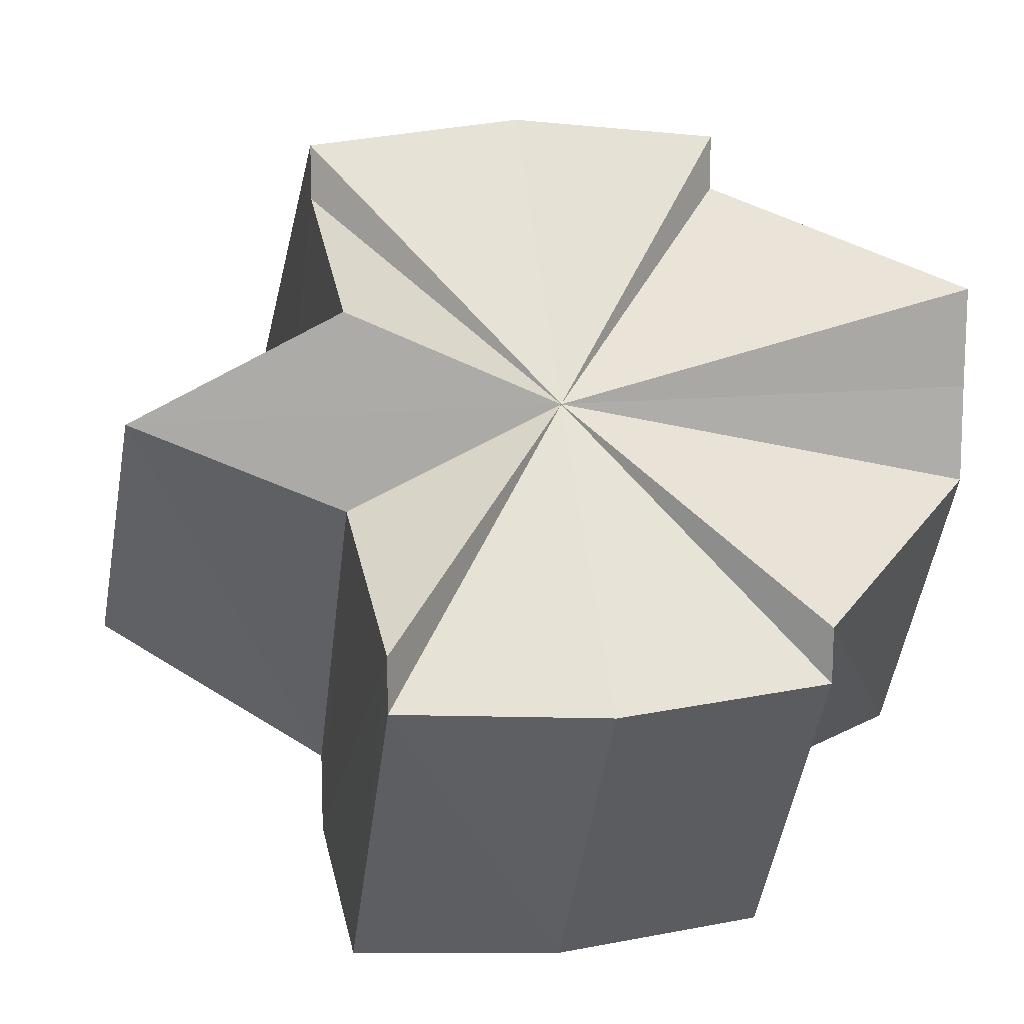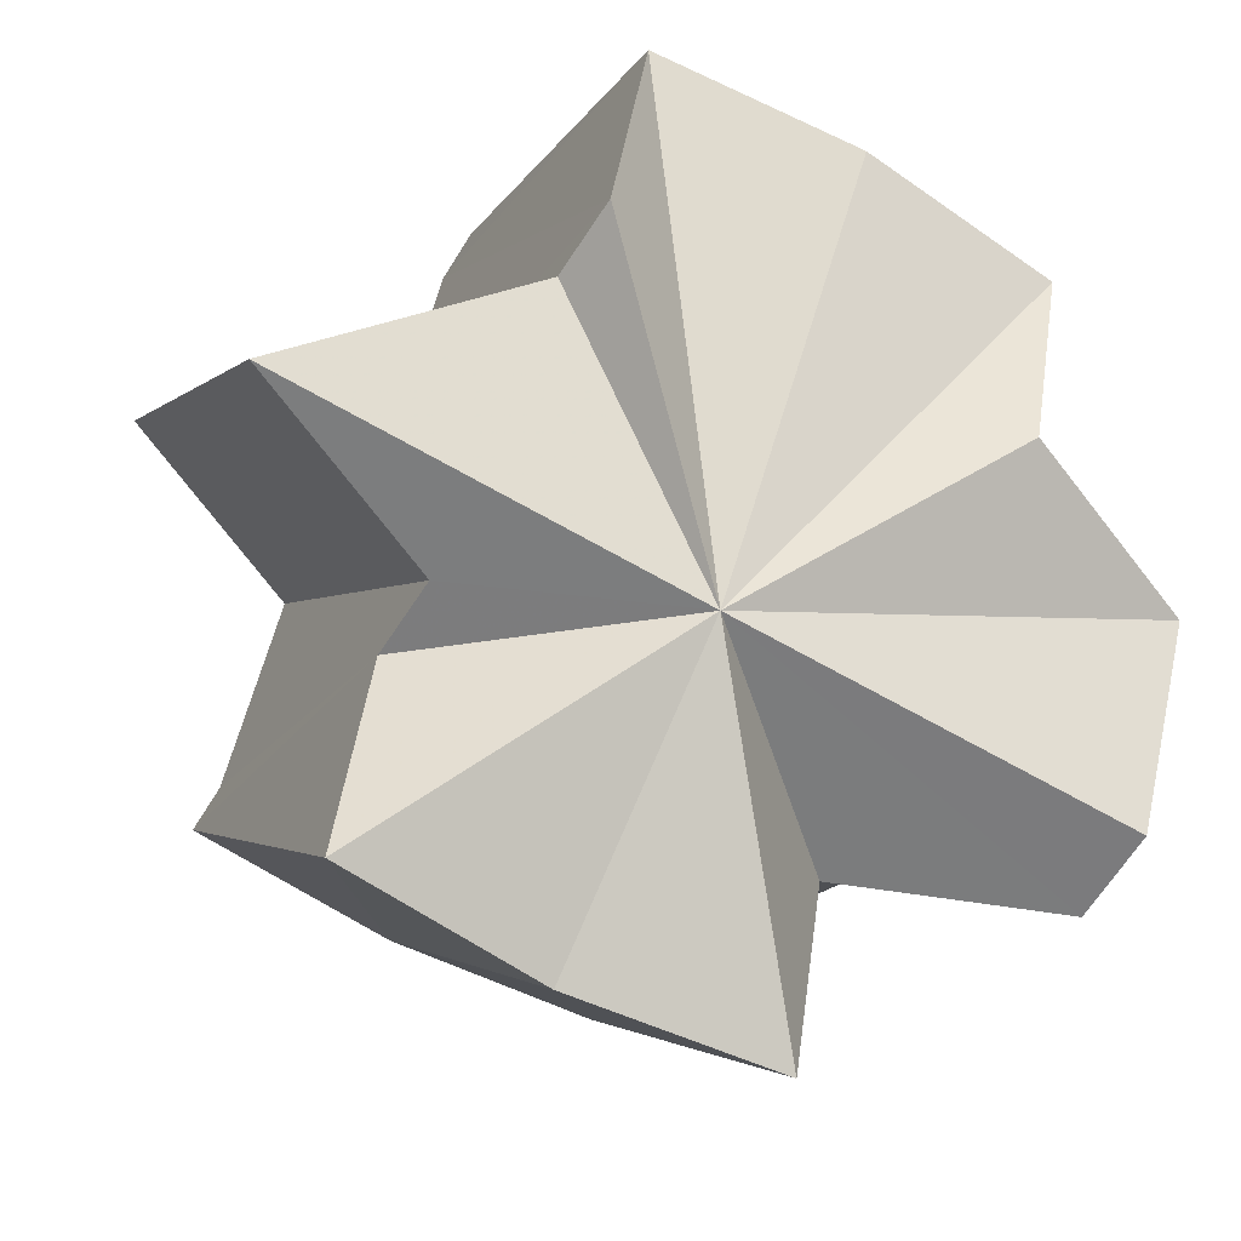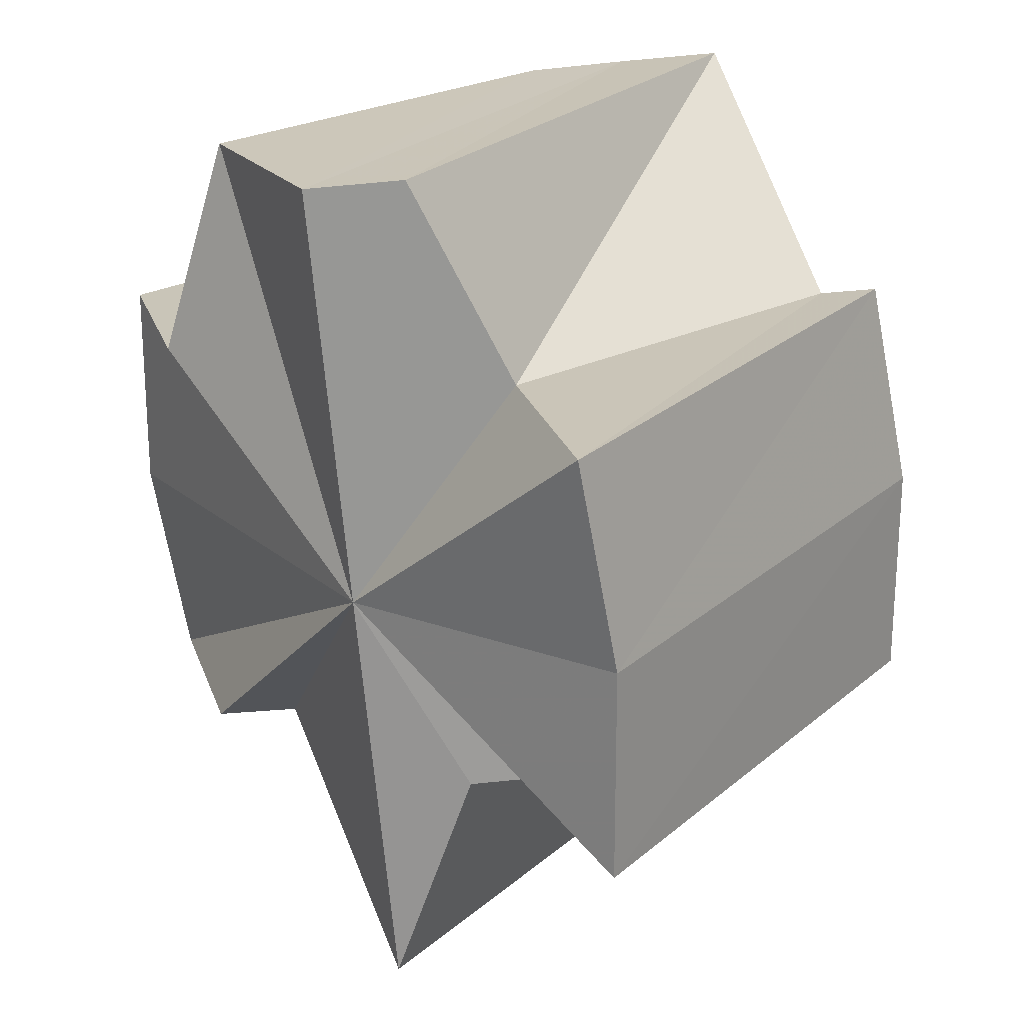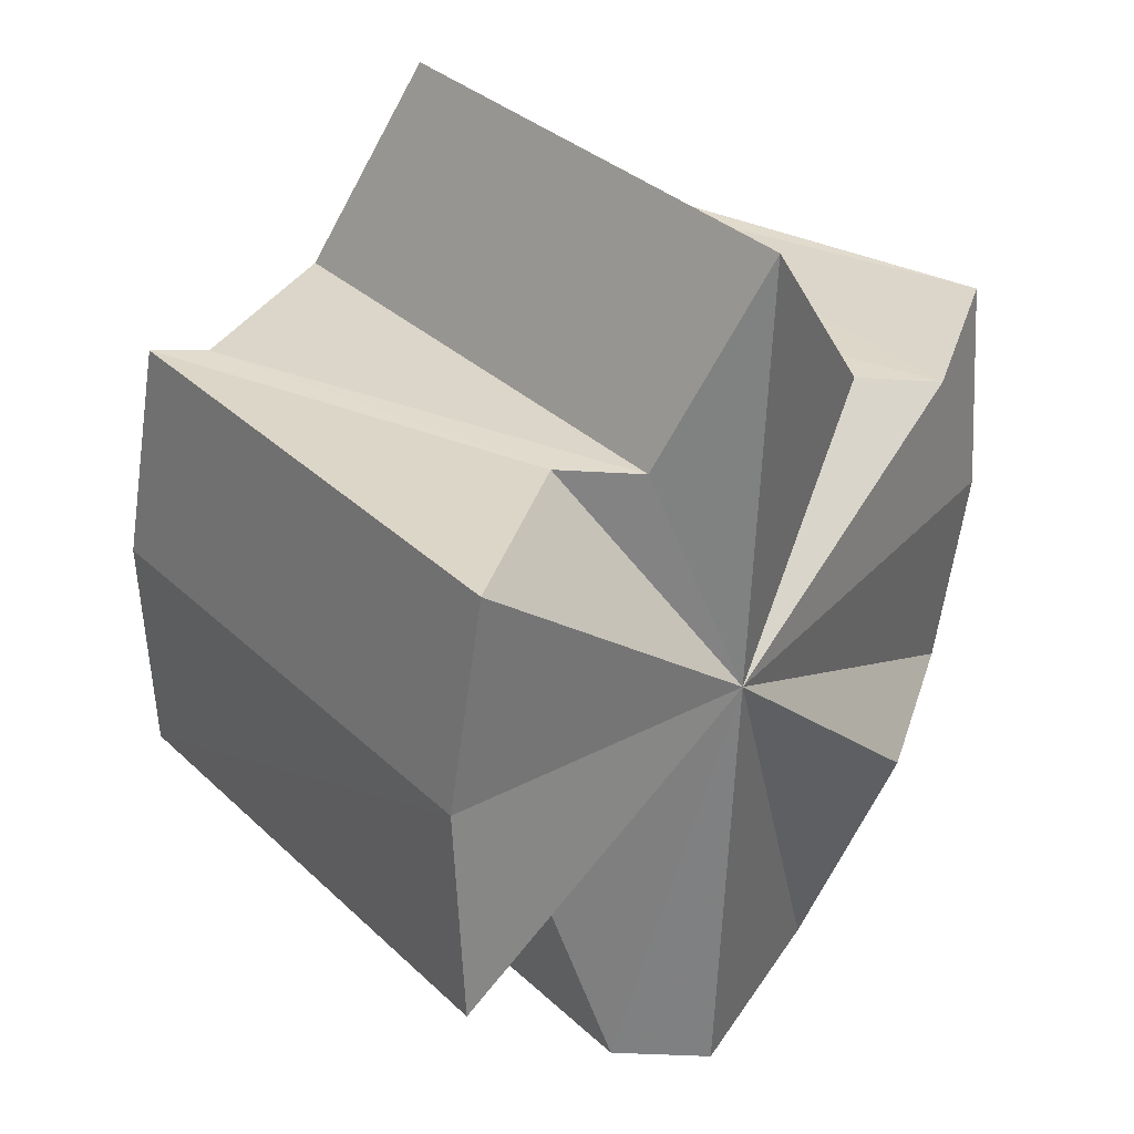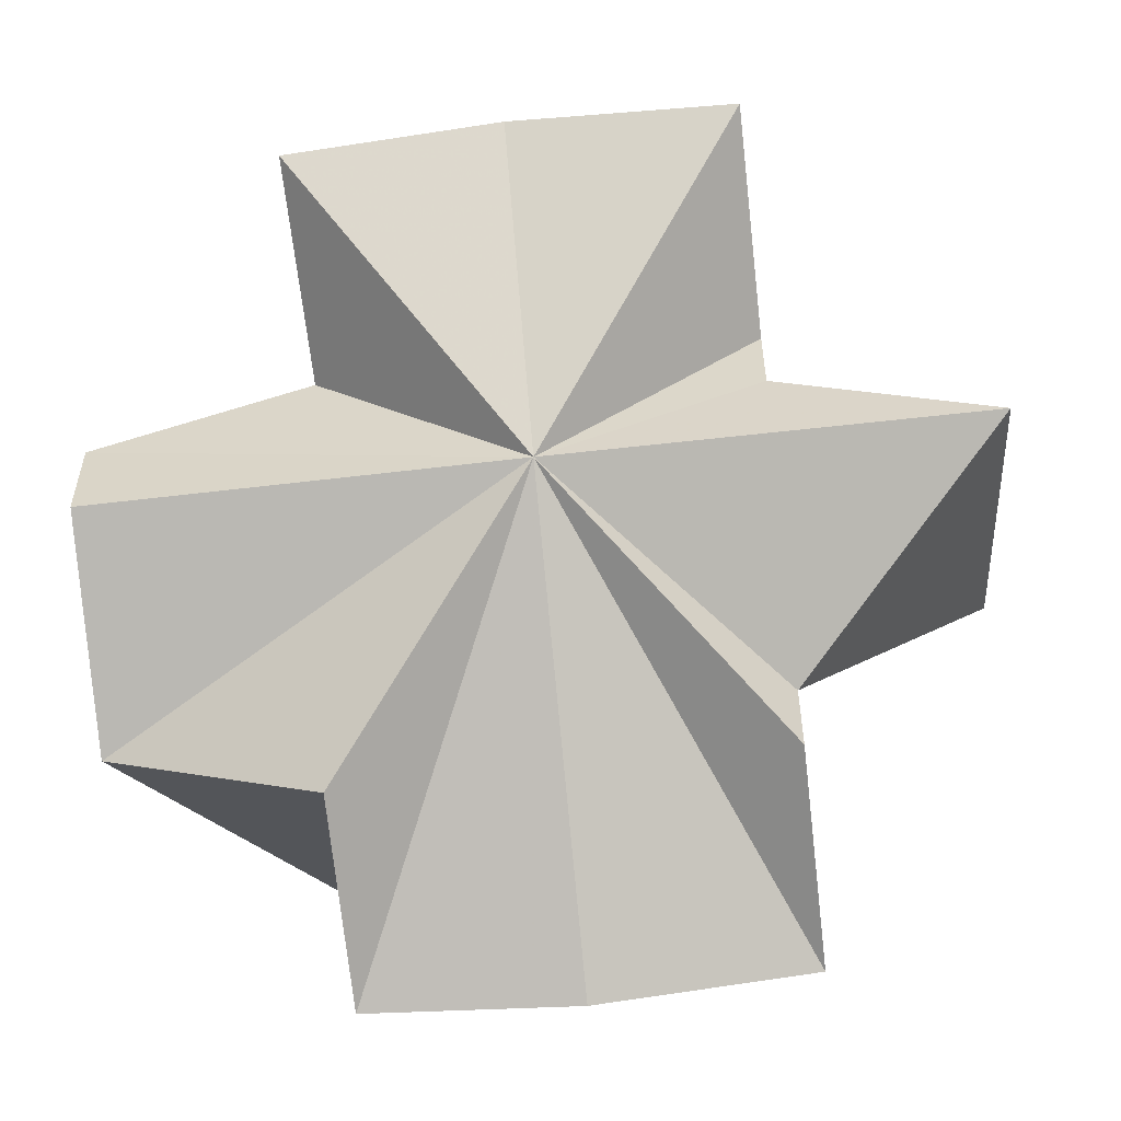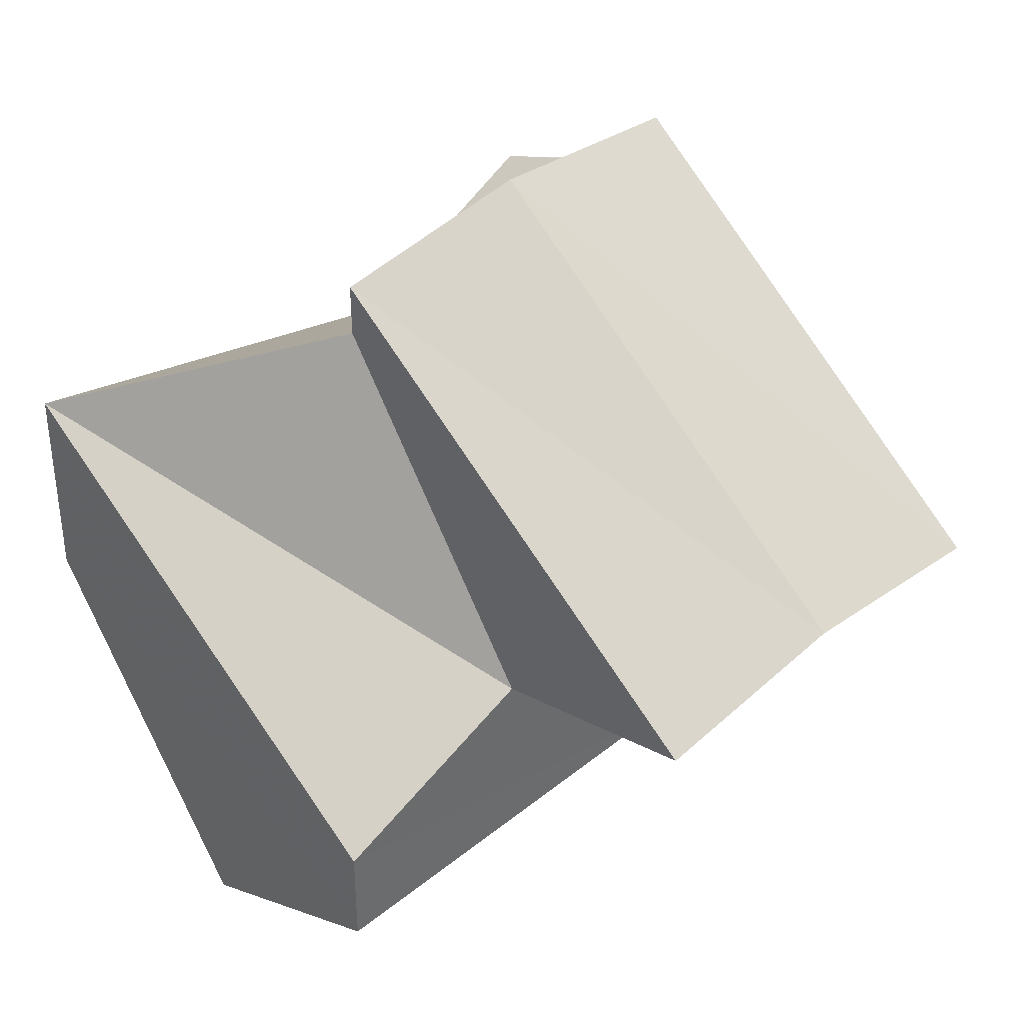
<metadata>
{"format":"obj","ext":"obj","renderer":"f3d","projection":"perspective","resolution":1024,"background":"white","views":[{"elev":13.7,"azim":167.2,"up":"+Z"},{"elev":-58.8,"azim":148.6,"up":"+Y"},{"elev":-68.0,"azim":-84.8,"up":"+Y"},{"elev":-60.2,"azim":87.5,"up":"+Y"},{"elev":-58.0,"azim":6.9,"up":"+Z"},{"elev":39.7,"azim":-45.2,"up":"+Z"}]}
</metadata>
<code>
o 31337
v 2213 1875 15.28
v 2213 1875 15.29
v 2213 1875 15.27
v 2213 1875 15.29
v 2213 1875 15.27
v 2213 1875 15.27
v 2213 1875 15.29
v 2213 1875 15.27
v 2213 1875 15.27
v 2213 1875 15.28
v 2213 1875 15.26
v 2213 1875 15.27
v 2213 1875 15.26
v 2213 1875 15.28
v 2213 1875 15.27
v 2213 1875 15.28
v 2213 1875 15.29
v 2213 1875 15.28
v 2213 1875 15.29
v 2213 1875 15.27
v 2213 1875 15.27
v 2213 1875 15.26
v 2213 1875 15.26
v 2212 1875 15.29
v 2213 1875 15.29
v 2212 1875 15.28
v 2212 1875 15.28
v 2213 1875 15.27
v 2213 1875 15.27
v 2213 1875 15.26
v 2213 1875 15.26
v 2212 1875 15.26
v 2213 1875 15.27
v 2212 1875 15.27
v 2212 1875 15.28
v 2212 1875 15.27
v 2212 1875 15.28
v 2213 1875 15.29
v 2213 1875 15.29
v 2213 1875 15.29
v 2213 1875 15.28
v 2213 1875 15.28
v 2213 1875 15.28
v 2213 1875 15.29
v 2212 1875 15.29
v 2212 1875 15.28
v 2212 1875 15.27
v 2212 1875 15.29
v 2212 1875 15.28
v 2212 1875 15.27
v 2213 1875 15.27
v 2212 1875 15.26
v 2213 1875 15.27
v 2213 1875 15.26
v 2213 1875 15.28
v 2213 1875 15.28
v 2213 1875 15.28
v 2213 1875 15.28
v 2213 1875 15.29
v 2213 1875 15.28
v 2213 1875 15.29
v 2213 1875 15.29
v 2213 1875 15.27
v 2213 1875 15.28
v 2213 1875 15.28
v 2213 1875 15.29
v 2213 1875 15.28
v 2213 1875 15.27
v 2213 1875 15.27
v 2213 1875 15.26
v 2213 1875 15.28
v 2213 1875 15.26
v 2213 1875 15.26
v 2213 1875 15.27
v 2213 1875 15.27
v 2213 1875 15.29
v 2213 1875 15.29
v 2213 1875 15.28
v 2213 1875 15.28
v 2213 1875 15.28
v 2213 1875 15.29
v 2213 1875 15.29
v 2213 1875 15.29
v 2213 1875 15.29
v 2213 1875 15.28
v 2213 1875 15.27
v 2213 1875 15.27
v 2213 1875 15.27
v 2213 1875 15.26
v 2213 1875 15.27
v 2213 1875 15.26
v 2212 1875 15.27
v 2212 1875 15.27
v 2212 1875 15.26
v 2213 1875 15.26
v 2213 1875 15.26
v 2213 1875 15.26
v 2213 1875 15.26
v 2213 1875 15.27
v 2213 1875 15.26
f 1 2 3
f 2 4 5
f 6 7 5
f 8 6 5
f 8 9 10
f 8 11 6
f 12 13 11
f 11 14 15
f 16 17 14
f 18 19 17
f 18 20 21
f 22 21 23
f 16 24 25
f 16 26 24
f 16 27 26
f 16 28 27
f 16 29 28
f 30 29 31
f 32 33 30
f 34 35 32
f 36 37 34
f 16 38 39
f 40 38 41
f 42 38 43
f 8 42 43
f 44 45 43
f 45 46 47
f 43 48 47
f 8 43 47
f 46 49 50
f 49 51 52
f 51 53 54
f 8 55 56
f 8 57 55
f 58 59 57
f 8 58 60
f 61 62 58
f 63 61 64
f 65 62 66
f 65 67 68
f 69 67 70
f 70 67 11
f 67 71 11
f 16 71 67
f 72 69 73
f 74 75 72
f 16 76 59
f 16 77 76
f 78 77 79
f 80 81 78
f 82 83 80
f 83 84 85
f 16 86 87
f 16 88 86
f 86 88 89
f 90 86 91
f 91 86 22
f 8 92 93
f 8 93 94
f 8 94 95
f 8 95 96
f 8 96 97
f 8 97 98
f 99 98 100

</code>
